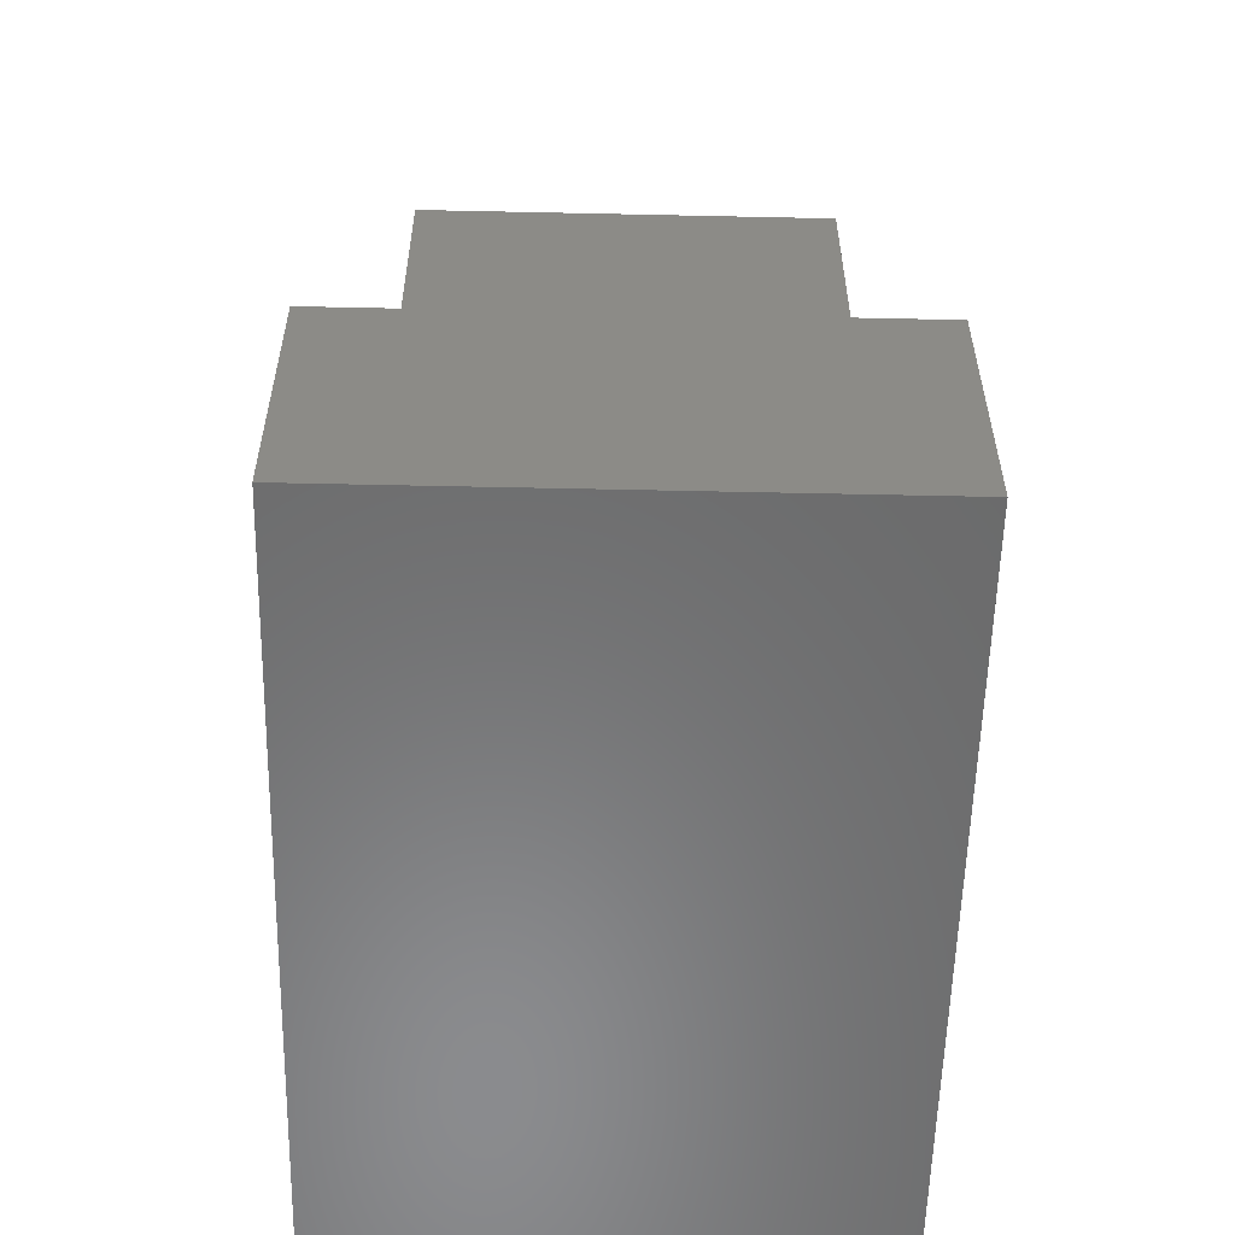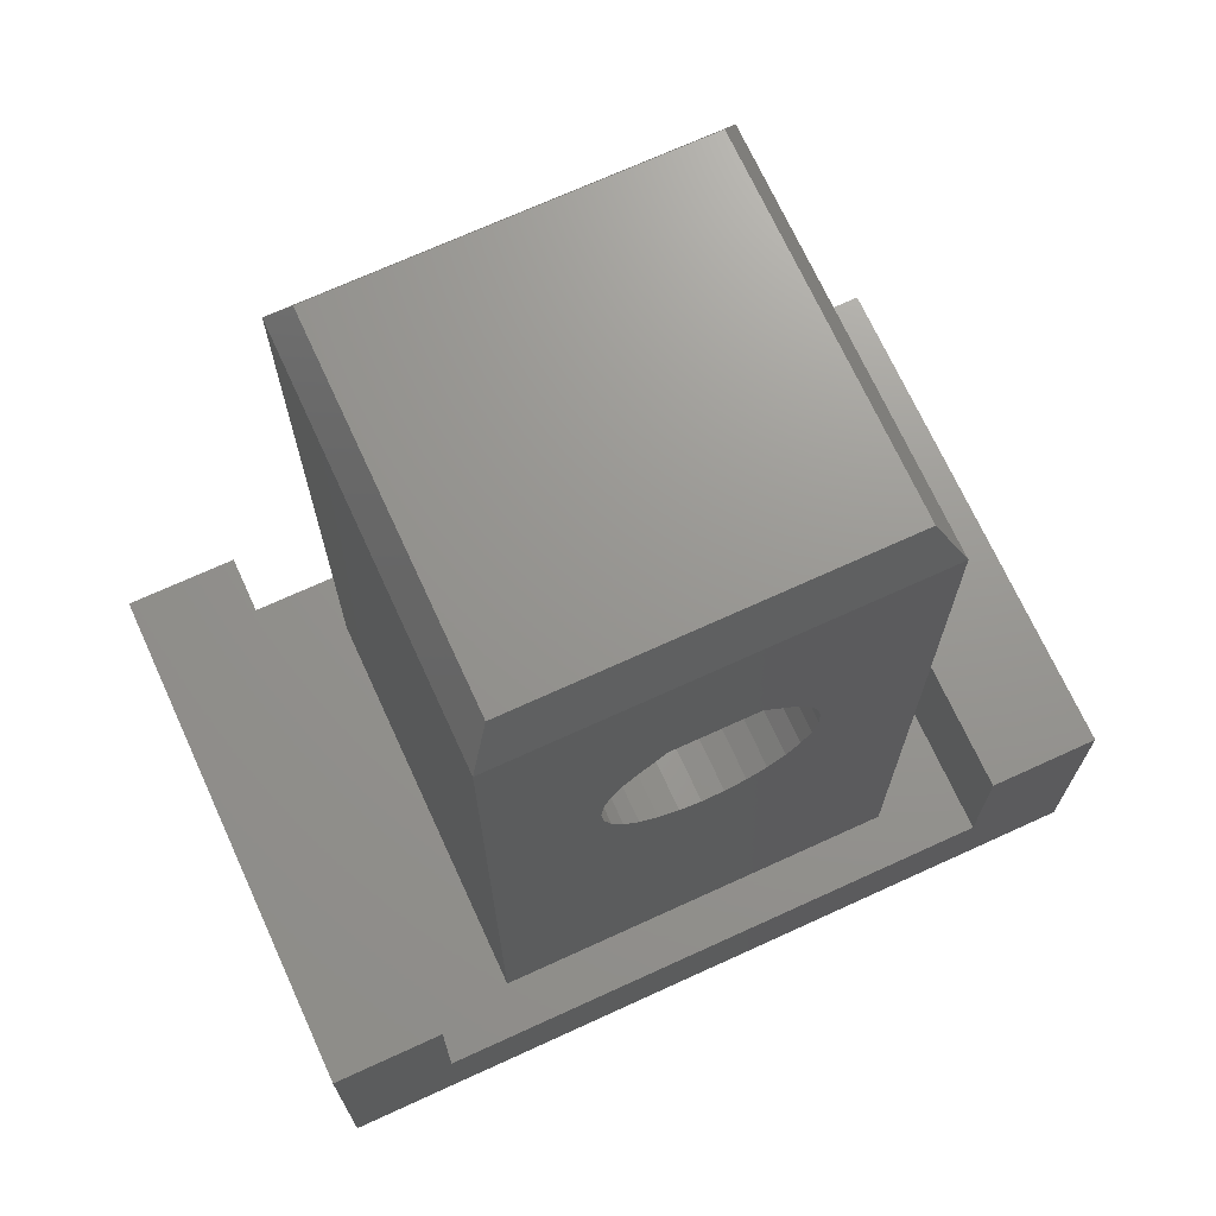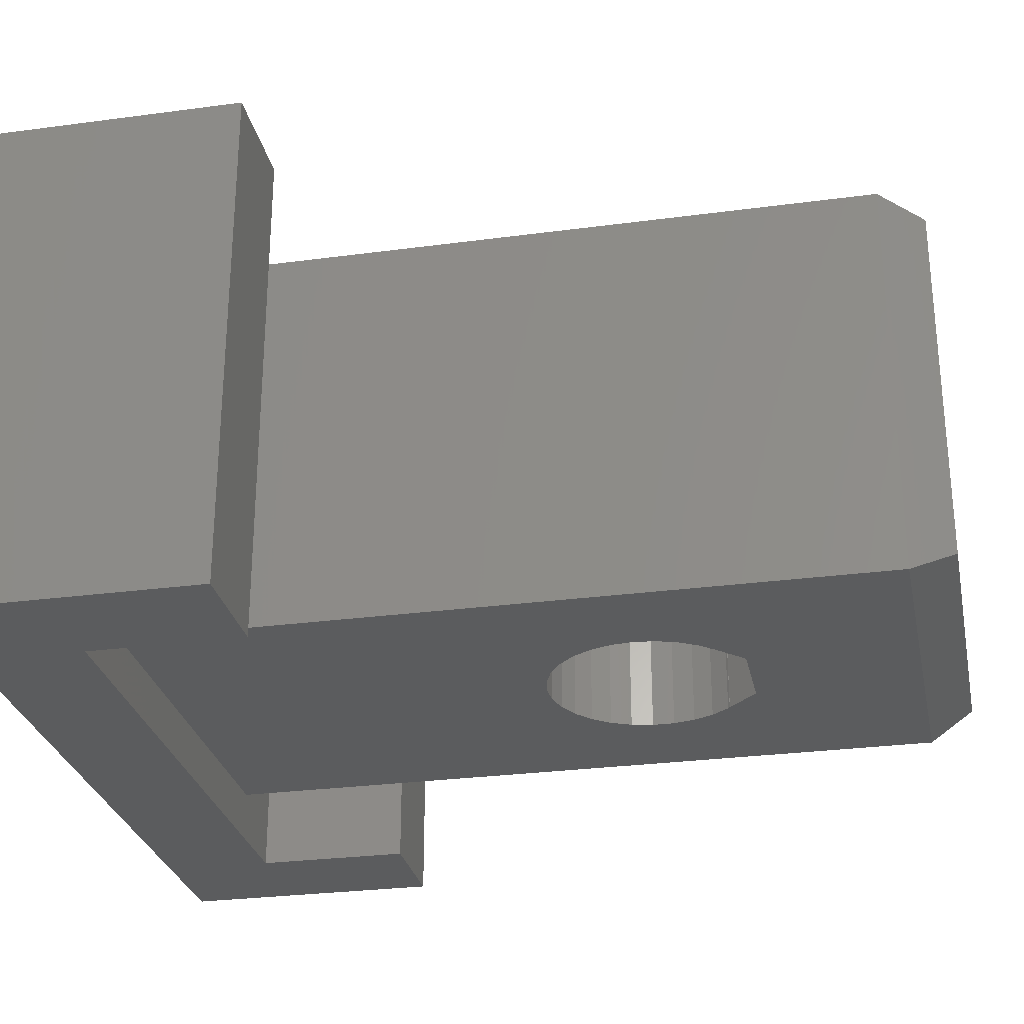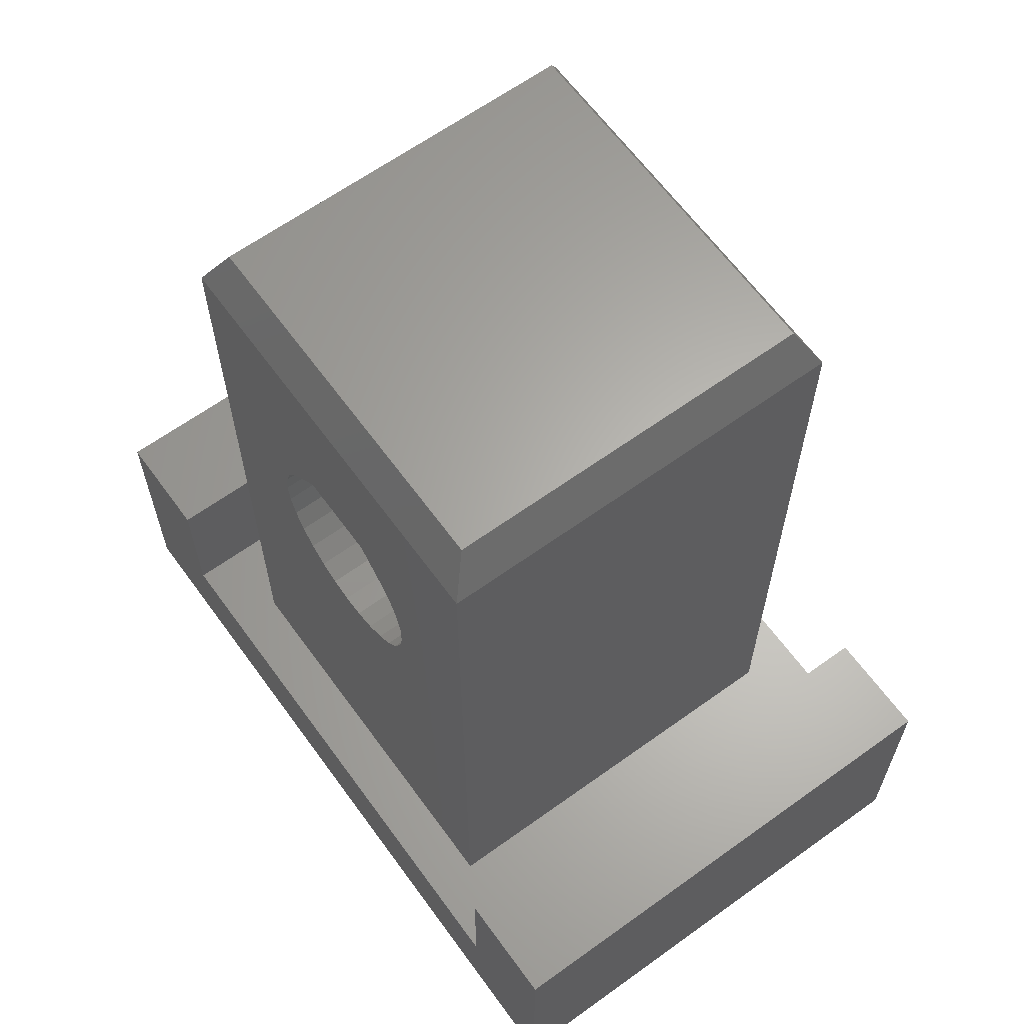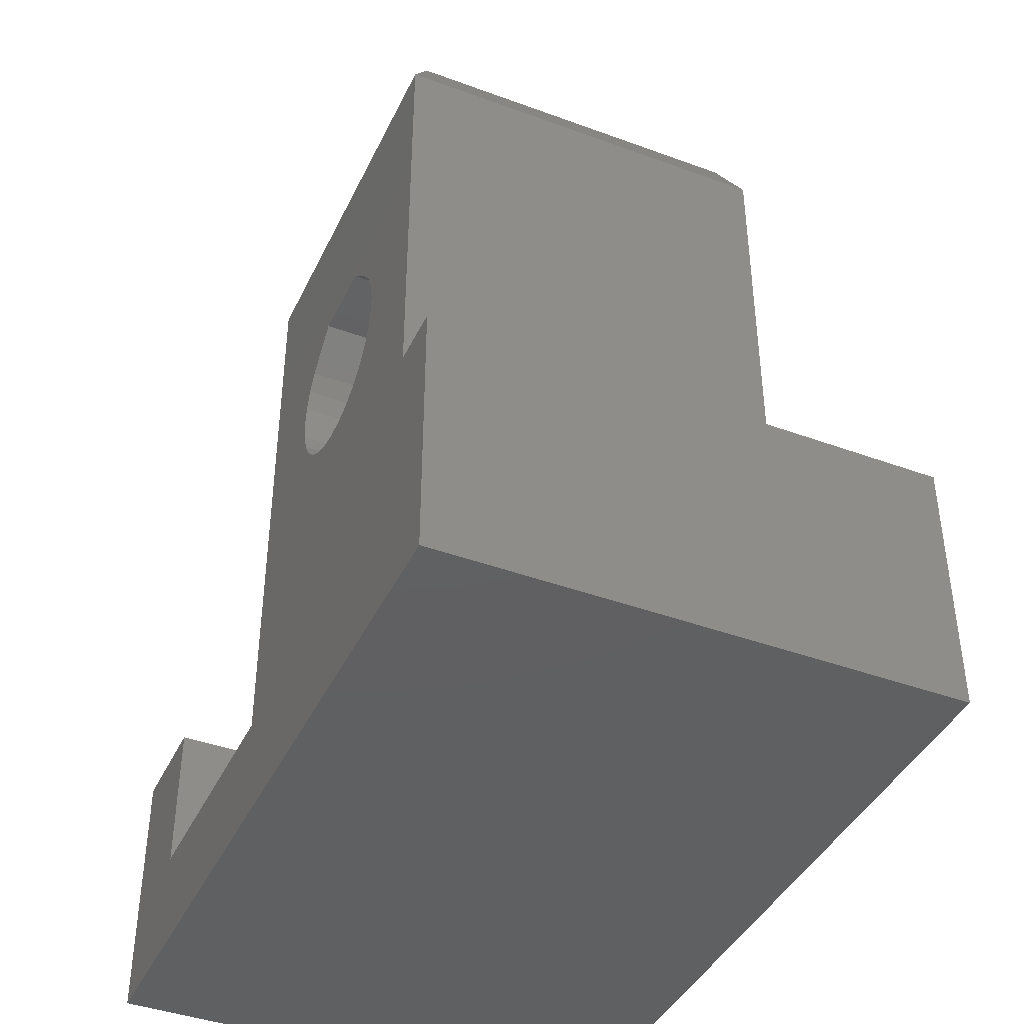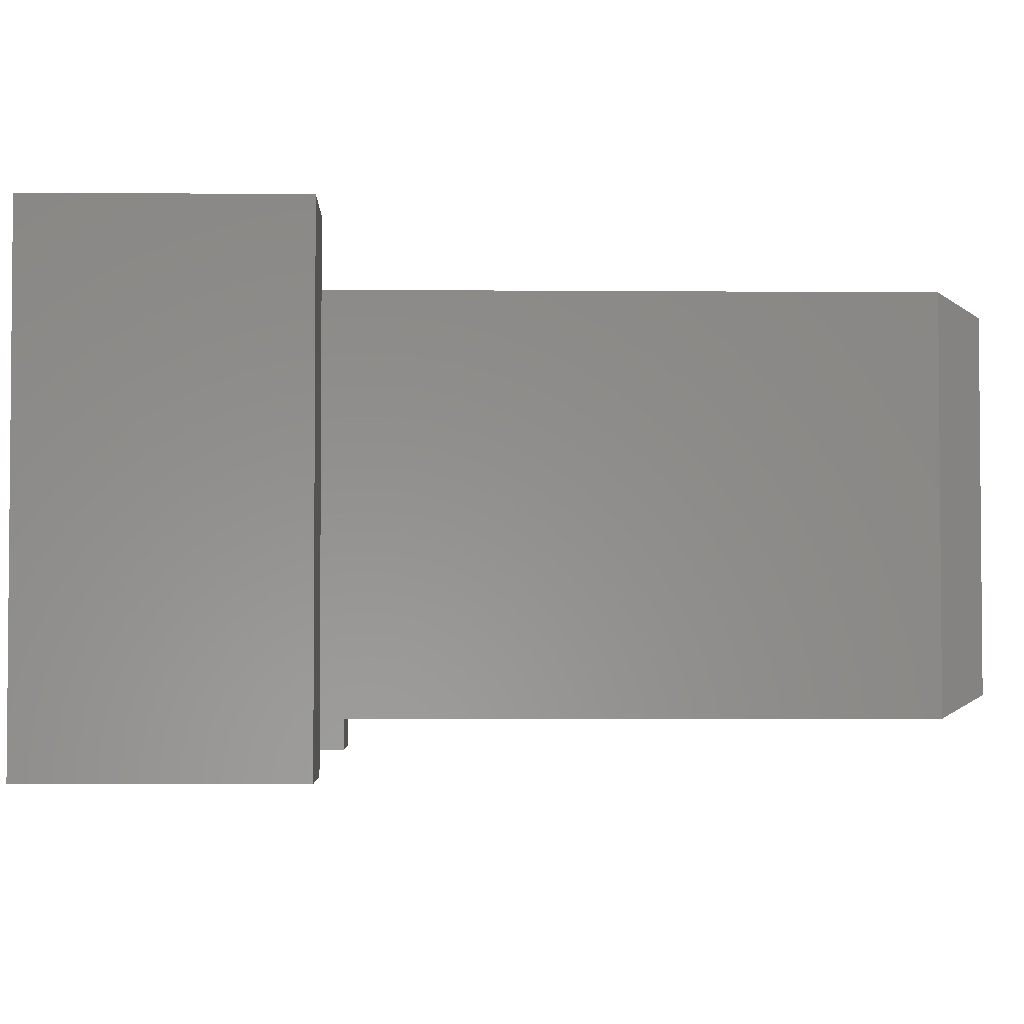
<metadata>
{"format":"stl","ext":"stl","renderer":"f3d","projection":"perspective","resolution":1024,"background":"white","views":[{"elev":-56.9,"azim":-91.3,"up":"+Z"},{"elev":70.6,"azim":-24.6,"up":"+Z"},{"elev":-28.1,"azim":-78.5,"up":"+Y"},{"elev":63.8,"azim":54.0,"up":"+Z"},{"elev":-41.5,"azim":66.0,"up":"+Z"},{"elev":-3.1,"azim":-91.7,"up":"+Y"}]}
</metadata>
<code>
# stl→obj: 96 verts, 192 faces
v -0.1245 -1.855 11.01
v 0.3721 -1.855 11.04
v 9.27e-16 -1.855 9.135
v 0.3721 -4.72 11.04
v -0.1245 -4.72 11.01
v 4.645 -4.72 2.5
v -0.6153 -1.855 11.09
v -0.6153 -4.72 11.09
v -0.9527 -1.855 15.61
v -9.27e-16 -1.855 17.48
v 0.9527 -1.855 15.61
v -0.9527 -4.72 15.61
v 0.9527 -4.72 15.61
v 4.645 -4.72 19.36
v -1.077 -1.855 11.28
v -1.077 -4.72 11.28
v -1.489 -1.855 11.56
v -1.489 -4.72 11.56
v -1.626 -1.855 14.94
v -1.626 -4.72 14.94
v -1.617 -1.855 14.93
v -1.617 -4.72 14.93
v -1.831 -1.855 14.7
v -1.831 -4.72 11.92
v -1.831 -1.855 11.92
v -1.831 -4.72 14.7
v -2.087 -1.855 14.28
v -2.087 -4.72 12.34
v -2.087 -1.855 12.34
v -2.087 -4.72 14.28
v -2.246 -1.855 13.8
v -2.246 -4.72 12.82
v -2.246 -1.855 12.82
v -2.246 -4.72 13.8
v -2.3 -1.855 13.31
v -2.3 -4.72 13.31
v -3.507 -1.855 11.16
v -3.507 -1.855 15.46
v -3.507 4.57 11.16
v -3.507 4.57 15.46
v 4.996e-16 4.57 17.48
v 2.354e-15 4.57 9.135
v -4.145 -4.22 20.36
v 4.145 -4.22 20.36
v -4.145 4.07 20.36
v 4.145 4.07 20.36
v 4.645 4.57 19.36
v -4.645 -4.72 19.36
v -4.645 4.57 19.36
v -4.645 -4.72 2.5
v -4.645 4.57 2.5
v 6.5 -5.85 2.5
v 4.645 4.57 2.5
v 6.5 5.85 2.5
v -6.5 -5.85 2.5
v -6.5 5.85 2.5
v -6.5 -5.85 6
v -6.5 5.85 6
v 9 5.85 0
v -9 -5.85 0
v -9 -5.85 6
v -9 5.85 6
v -9 5.85 0
v 9 -5.85 0
v 3.507 -1.855 15.46
v 0.8513 -4.72 11.17
v 0.8513 -1.855 11.17
v 1.291 -4.72 11.41
v 1.291 -1.855 11.41
v 1.626 -1.855 14.94
v 1.626 -4.72 14.94
v 1.67 -1.855 11.73
v 3.507 -1.855 11.16
v 1.67 -4.72 11.73
v 1.622 -1.855 14.93
v 1.67 -1.855 14.89
v 1.622 -4.72 14.93
v 1.67 -4.72 14.89
v 1.971 -1.855 12.12
v 1.971 -1.855 14.5
v 1.971 -4.72 14.5
v 1.971 -4.72 12.12
v 2.18 -1.855 12.58
v 2.18 -1.855 14.04
v 2.18 -4.72 14.04
v 2.18 -4.72 12.58
v 2.287 -1.855 13.06
v 2.287 -1.855 13.56
v 2.287 -4.72 13.56
v 2.287 -4.72 13.06
v 3.507 4.57 11.16
v 3.507 4.57 15.46
v 6.5 -5.85 6
v 6.5 5.85 6
v 9 -5.85 6
v 9 5.85 6
f 1 2 3
f 1 4 2
f 5 4 1
f 5 6 4
f 7 1 3
f 7 5 1
f 8 5 7
f 9 10 11
f 12 9 11
f 12 11 13
f 12 13 14
f 15 7 3
f 15 8 7
f 16 8 15
f 17 16 15
f 18 16 17
f 19 9 12
f 20 21 19
f 20 22 21
f 20 19 12
f 23 21 22
f 23 19 21
f 24 17 25
f 24 18 17
f 26 22 20
f 26 23 22
f 27 23 26
f 28 25 29
f 28 24 25
f 30 27 26
f 31 27 30
f 32 29 33
f 32 28 29
f 34 31 30
f 35 31 34
f 36 33 35
f 36 32 33
f 36 35 34
f 37 15 3
f 37 17 15
f 37 25 17
f 37 29 25
f 37 33 29
f 37 35 33
f 37 38 35
f 37 39 38
f 37 3 39
f 38 9 19
f 38 19 23
f 38 23 27
f 38 27 31
f 38 31 35
f 38 39 40
f 38 40 41
f 38 10 9
f 38 41 10
f 39 3 42
f 43 44 45
f 45 44 46
f 45 46 47
f 48 12 14
f 48 20 12
f 48 26 20
f 48 30 26
f 48 32 36
f 48 34 30
f 48 36 34
f 48 43 49
f 48 44 43
f 48 14 44
f 50 5 8
f 50 8 16
f 50 16 18
f 50 18 24
f 50 24 28
f 50 28 32
f 50 32 48
f 50 48 49
f 50 49 51
f 50 6 5
f 50 52 6
f 49 40 39
f 49 43 45
f 49 45 47
f 49 47 41
f 49 41 40
f 51 39 42
f 51 49 39
f 51 42 53
f 51 53 54
f 55 50 51
f 55 51 56
f 55 56 57
f 55 52 50
f 57 56 58
f 56 51 54
f 56 54 59
f 60 55 61
f 60 61 62
f 60 63 59
f 60 62 63
f 60 52 55
f 60 64 52
f 60 59 64
f 61 55 57
f 61 57 62
f 63 56 59
f 63 62 56
f 62 57 58
f 62 58 56
f 10 65 11
f 10 41 65
f 2 66 67
f 4 66 2
f 4 6 66
f 67 68 69
f 66 68 67
f 66 6 68
f 11 70 71
f 11 65 70
f 13 11 71
f 13 71 14
f 69 72 73
f 69 74 72
f 68 74 69
f 68 6 74
f 75 70 76
f 77 75 76
f 77 70 75
f 77 71 70
f 77 76 78
f 77 78 71
f 70 65 76
f 71 78 14
f 72 79 73
f 76 80 81
f 76 65 80
f 74 79 72
f 74 82 79
f 74 6 82
f 78 76 81
f 78 81 14
f 79 83 73
f 80 84 85
f 80 65 84
f 82 83 79
f 82 86 83
f 82 6 86
f 81 80 85
f 81 85 14
f 83 87 73
f 84 88 89
f 84 65 88
f 86 87 83
f 86 90 87
f 86 6 90
f 85 84 89
f 85 89 14
f 87 88 65
f 87 65 73
f 90 88 87
f 90 89 88
f 90 14 89
f 90 6 14
f 42 73 91
f 42 91 53
f 73 65 92
f 73 92 91
f 91 92 47
f 91 47 53
f 44 14 47
f 44 47 46
f 14 53 47
f 6 53 14
f 6 52 53
f 53 52 54
f 41 92 65
f 41 47 92
f 52 93 94
f 52 94 54
f 52 64 95
f 52 95 93
f 93 95 94
f 54 94 96
f 54 96 59
f 94 95 96
f 64 59 95
f 95 59 96
f 3 2 67
f 3 67 69
f 3 69 73
f 3 73 42

</code>
